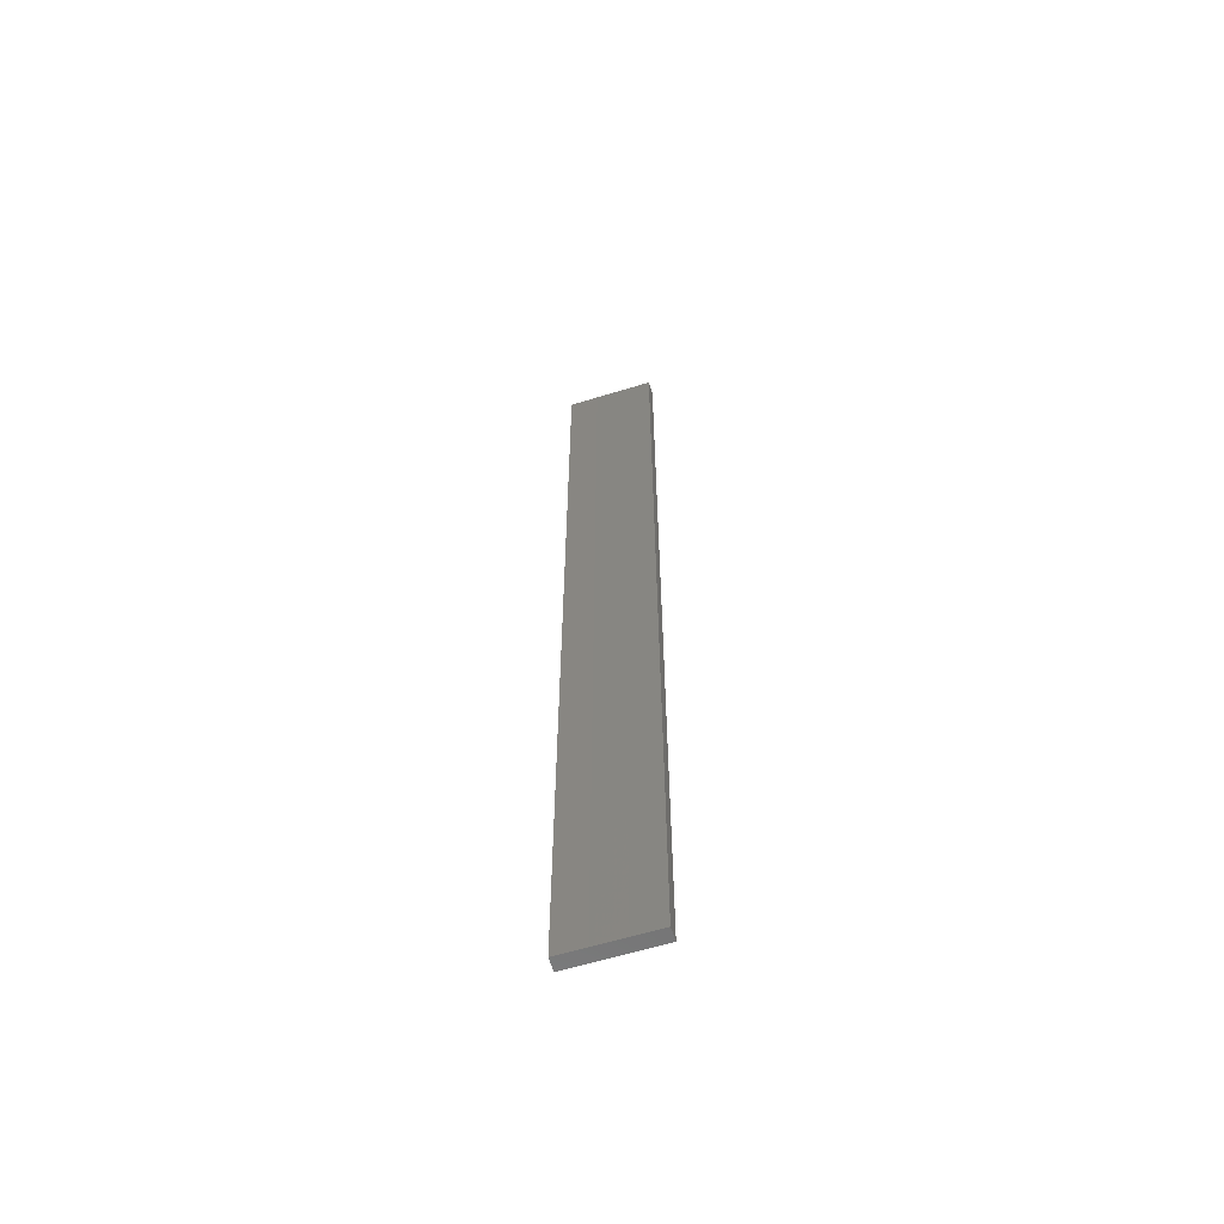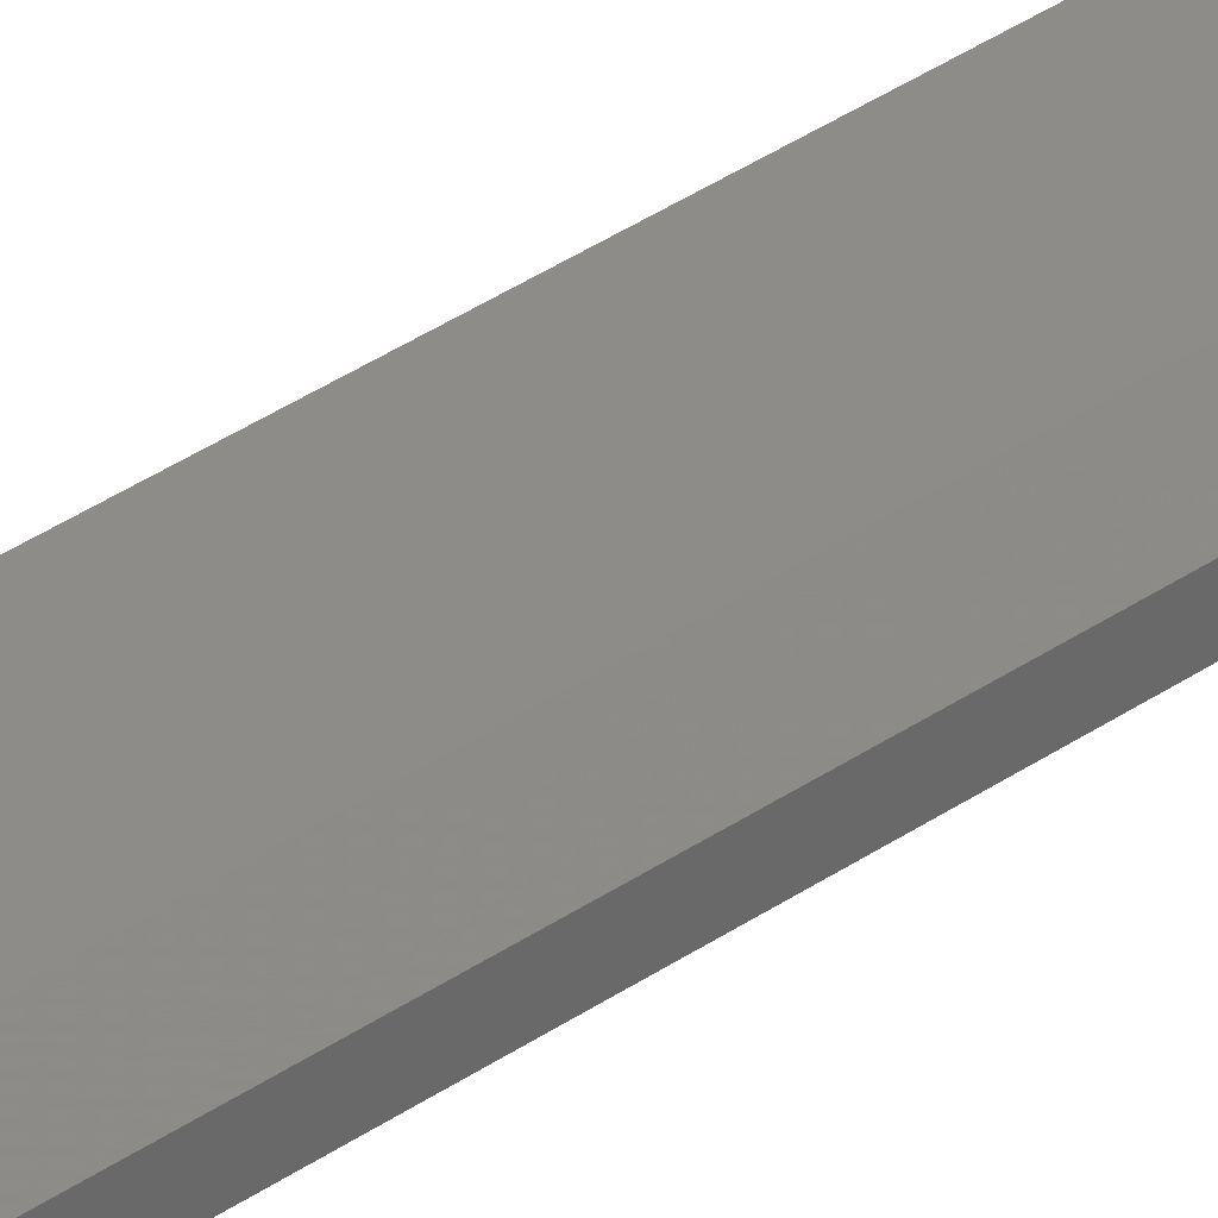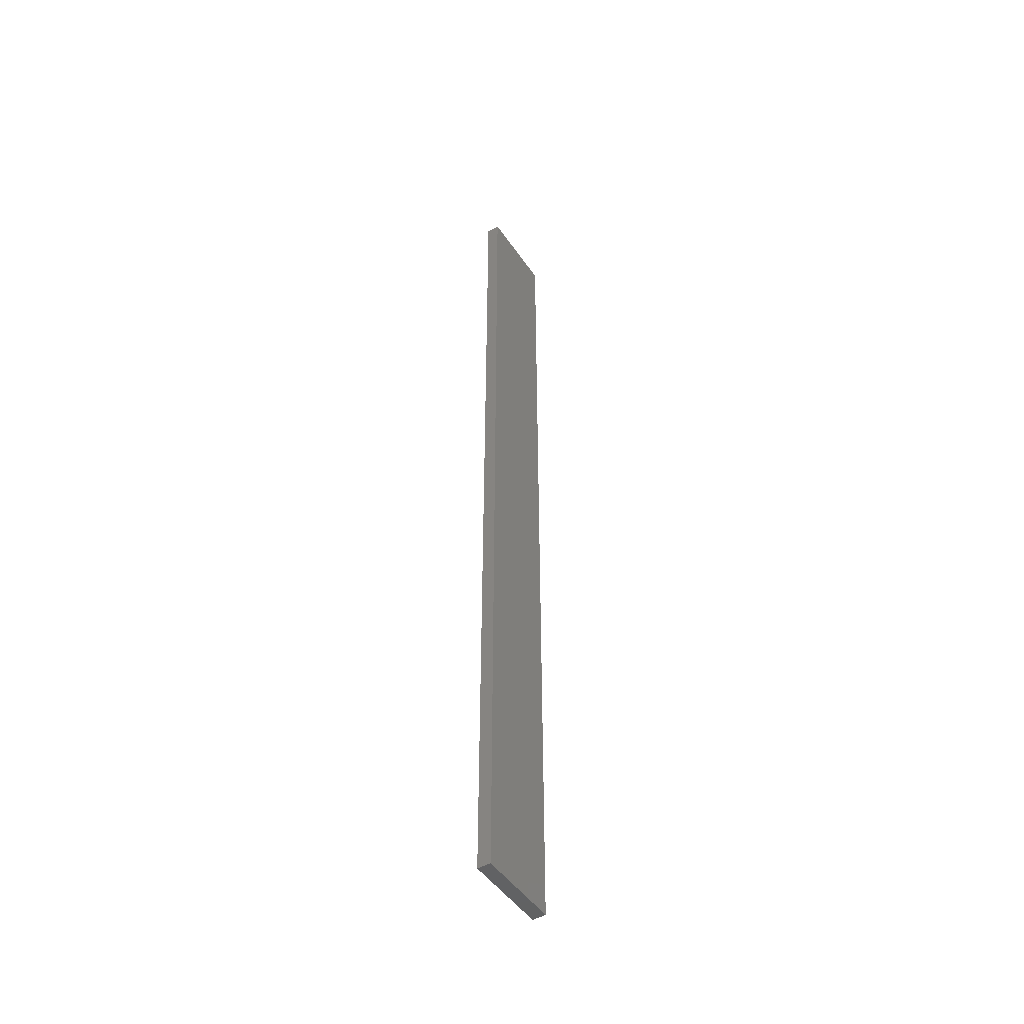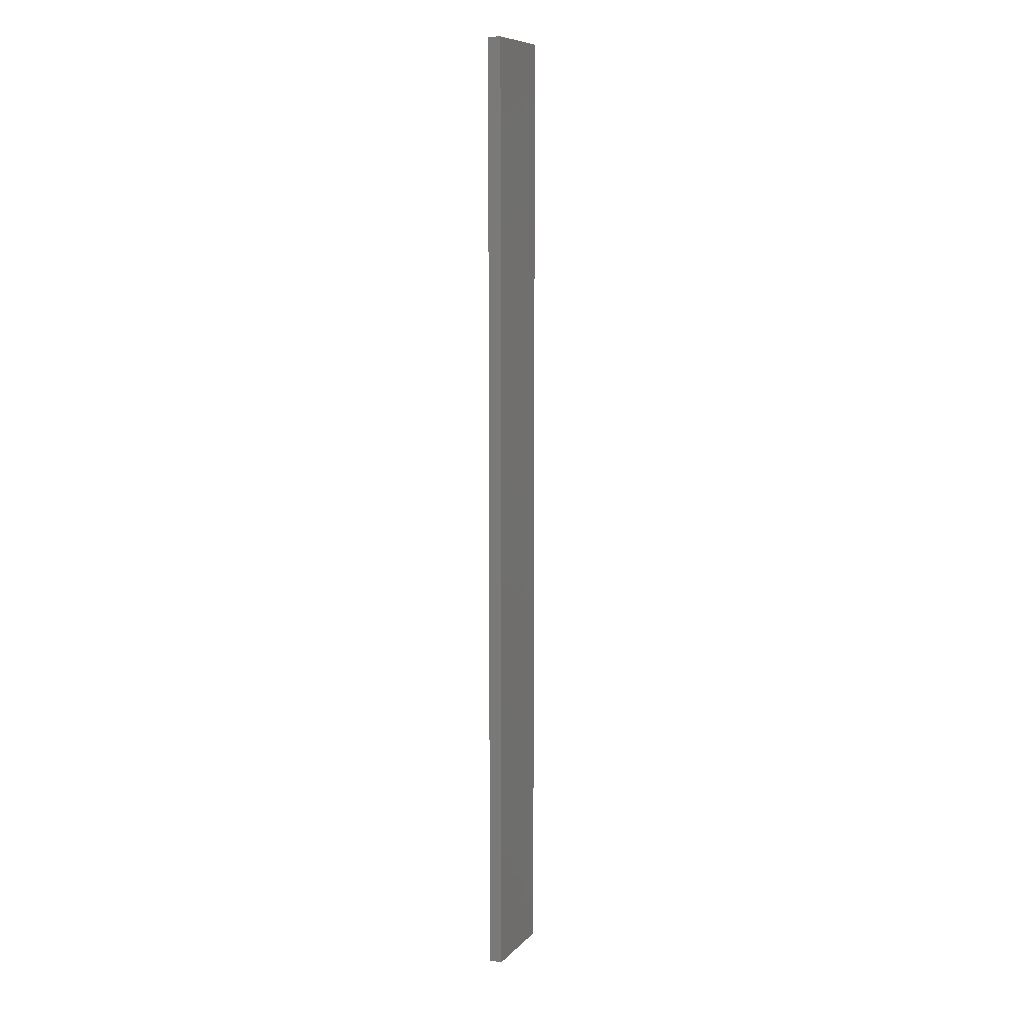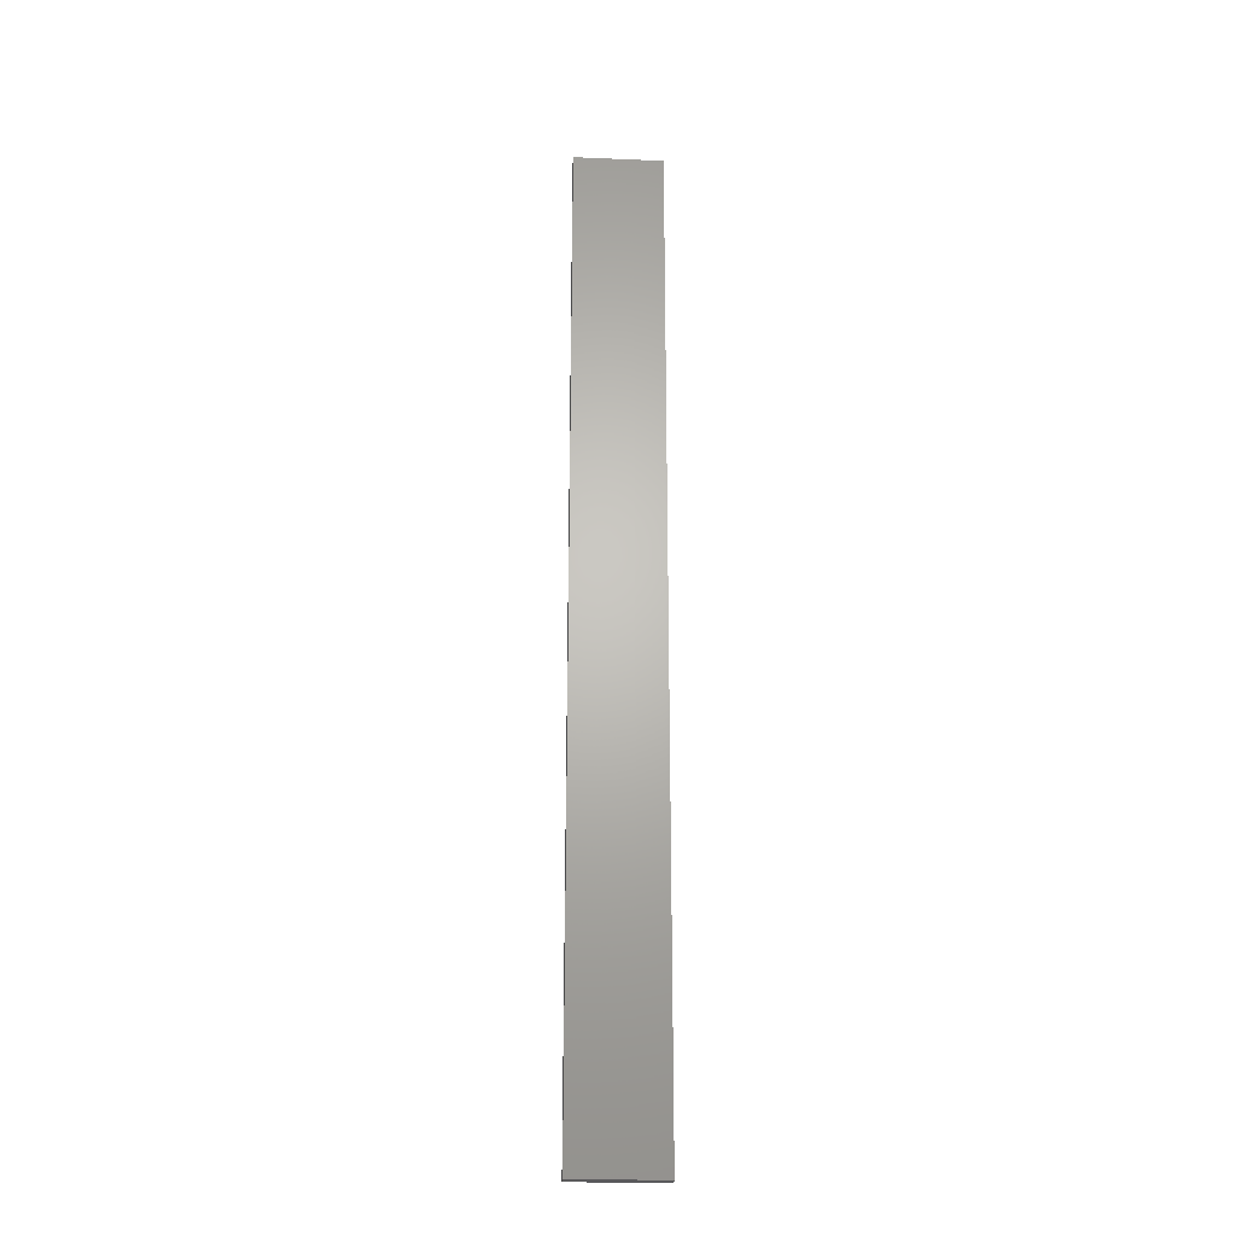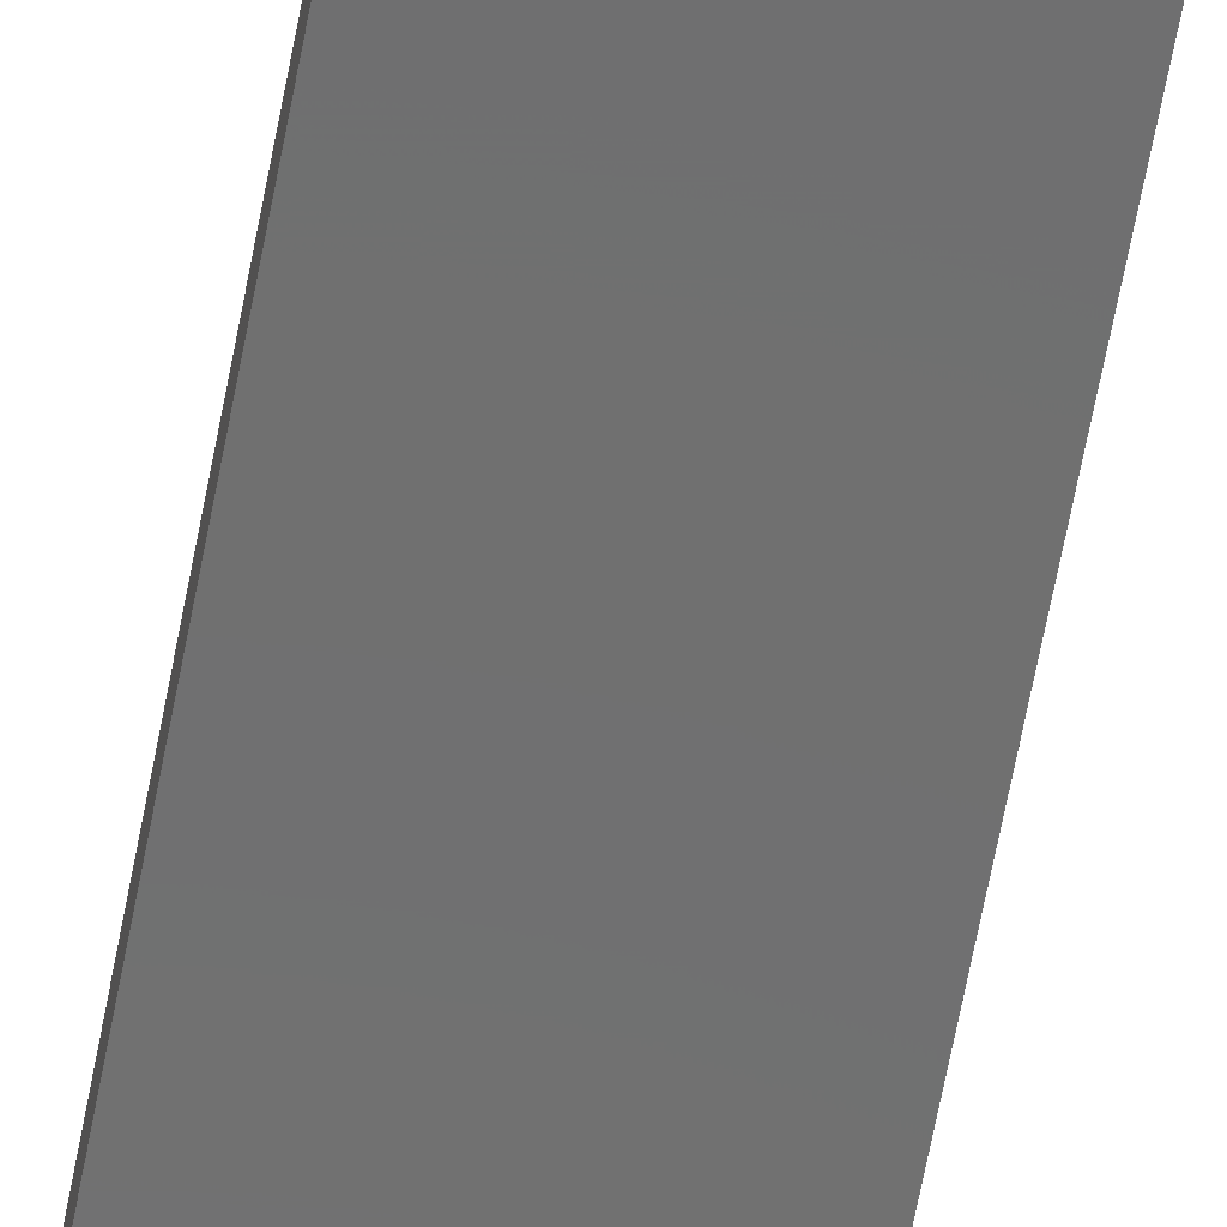
<metadata>
{"format":"stl","ext":"stl","renderer":"f3d","projection":"perspective","resolution":1024,"background":"white","views":[{"elev":-61.5,"azim":-162.8,"up":"+Z"},{"elev":35.3,"azim":-132.9,"up":"+Y"},{"elev":-47.8,"azim":122.5,"up":"+Z"},{"elev":9.0,"azim":113.6,"up":"+Z"},{"elev":-24.4,"azim":-4.0,"up":"+Z"},{"elev":-60.8,"azim":-10.3,"up":"+Y"}]}
</metadata>
<code>
# stl→obj: 16 verts, 28 faces
v 0.1612 -4.35 167.3
v 0.05289 -4.35 167.3
v 0.05289 -4.35 163.7
v 0.1612 -4.35 163.7
v 0.2696 -4.351 167.3
v 0.2696 -4.351 163.7
v 0.3779 -4.351 167.3
v 0.3779 -4.351 163.7
v 0.3779 -4.301 163.7
v 0.3779 -4.301 167.3
v 0.05308 -4.3 163.7
v 0.1614 -4.3 167.3
v 0.1614 -4.3 163.7
v 0.05308 -4.3 167.3
v 0.2696 -4.301 167.3
v 0.2696 -4.301 163.7
f 1 2 3
f 1 3 4
f 5 4 6
f 5 1 4
f 7 6 8
f 7 5 6
f 7 9 10
f 8 9 7
f 11 12 13
f 14 12 11
f 13 15 16
f 12 15 13
f 16 10 9
f 15 10 16
f 14 3 2
f 11 3 14
f 16 9 8
f 6 16 8
f 13 16 6
f 4 13 6
f 3 11 13
f 3 13 4
f 10 15 7
f 15 5 7
f 15 12 5
f 12 1 5
f 12 14 1
f 14 2 1

</code>
